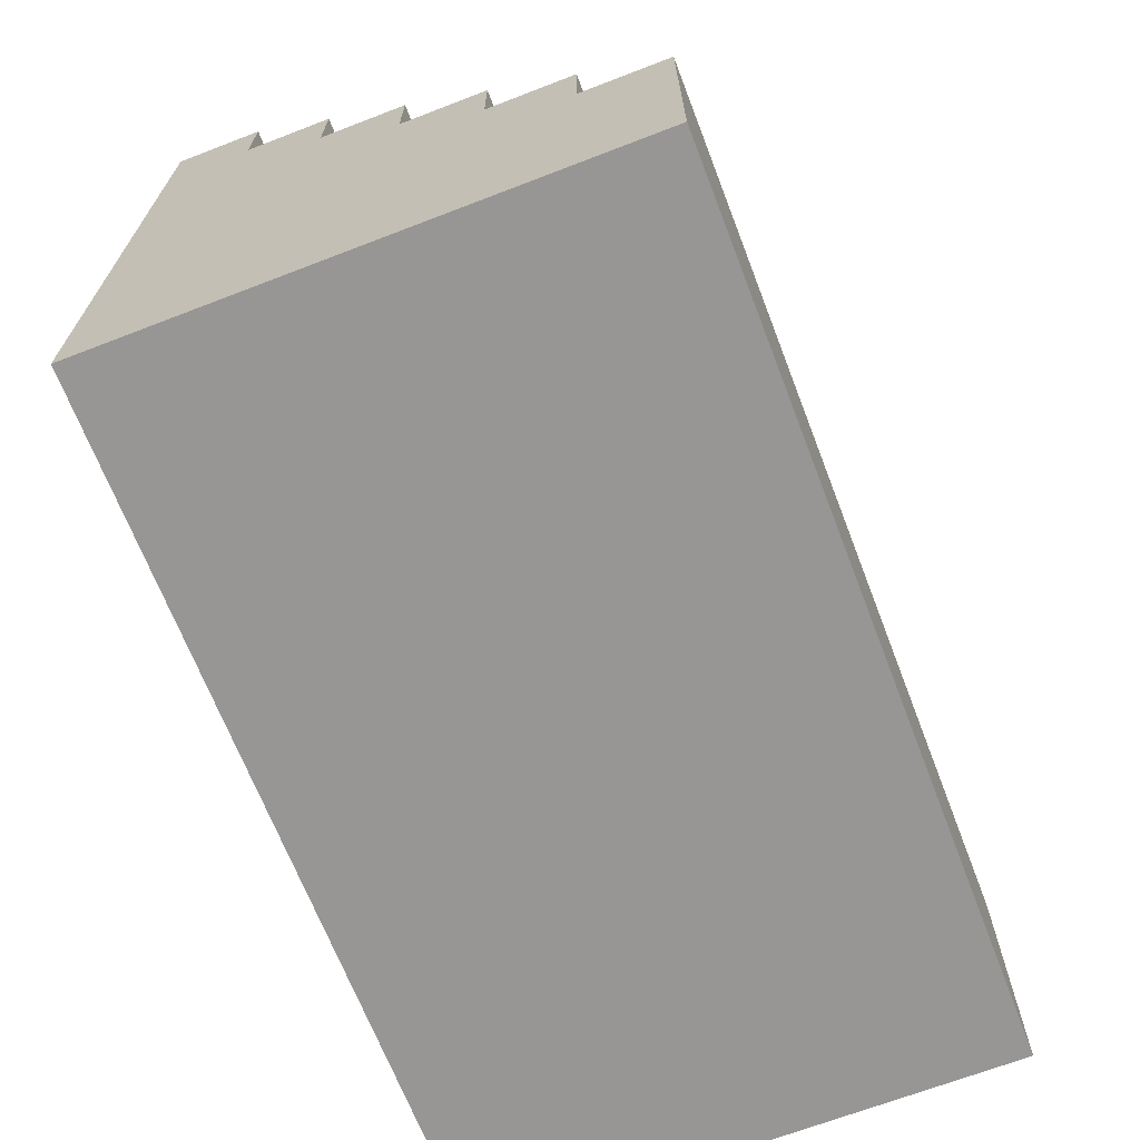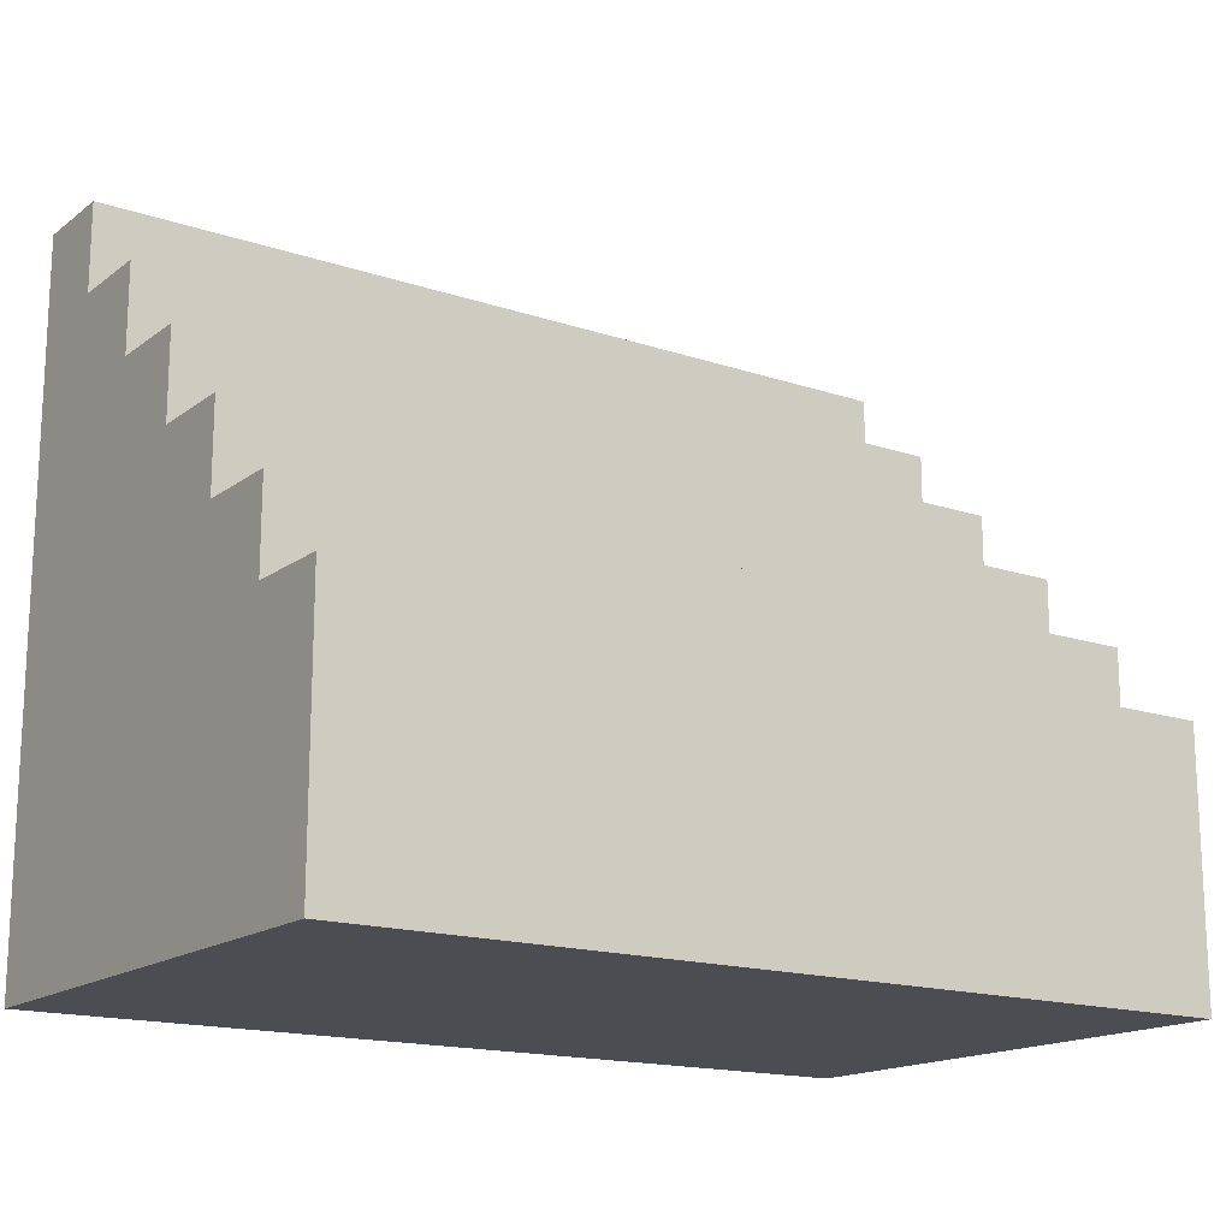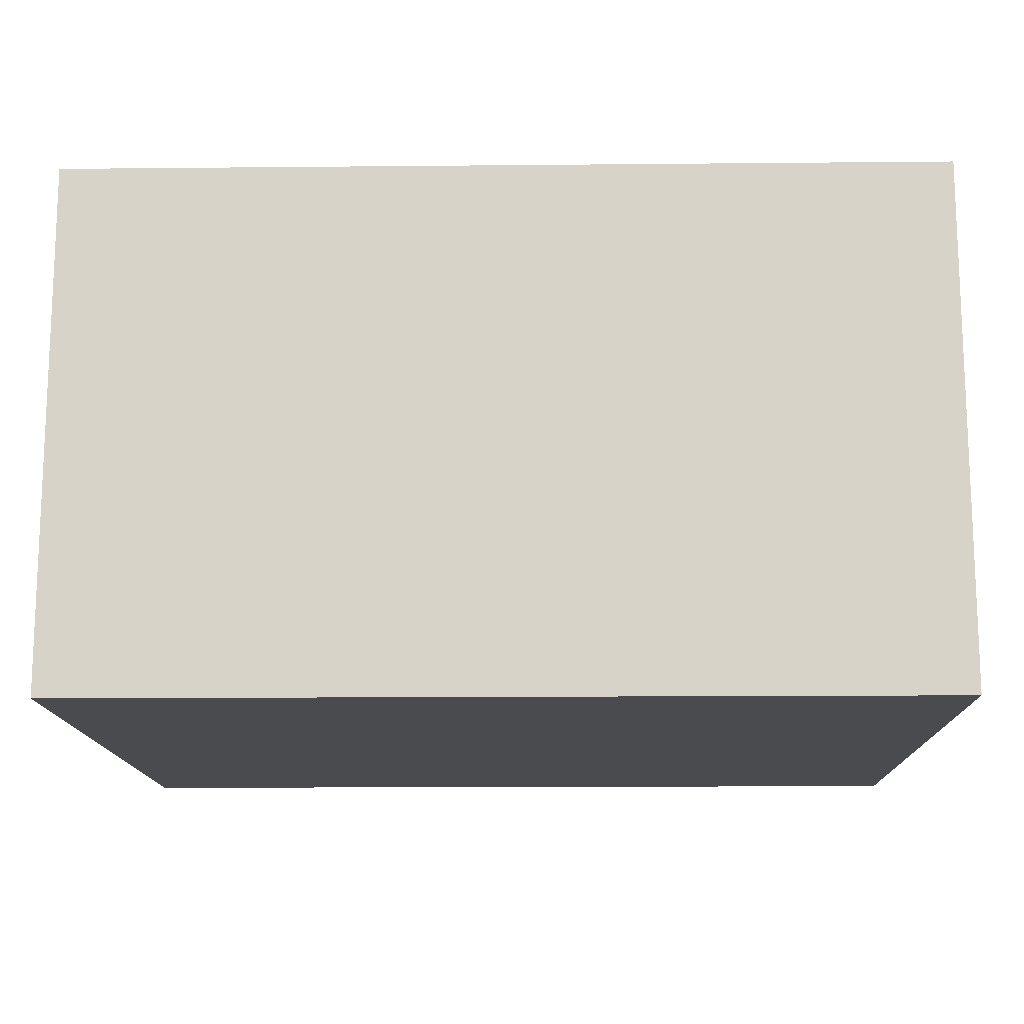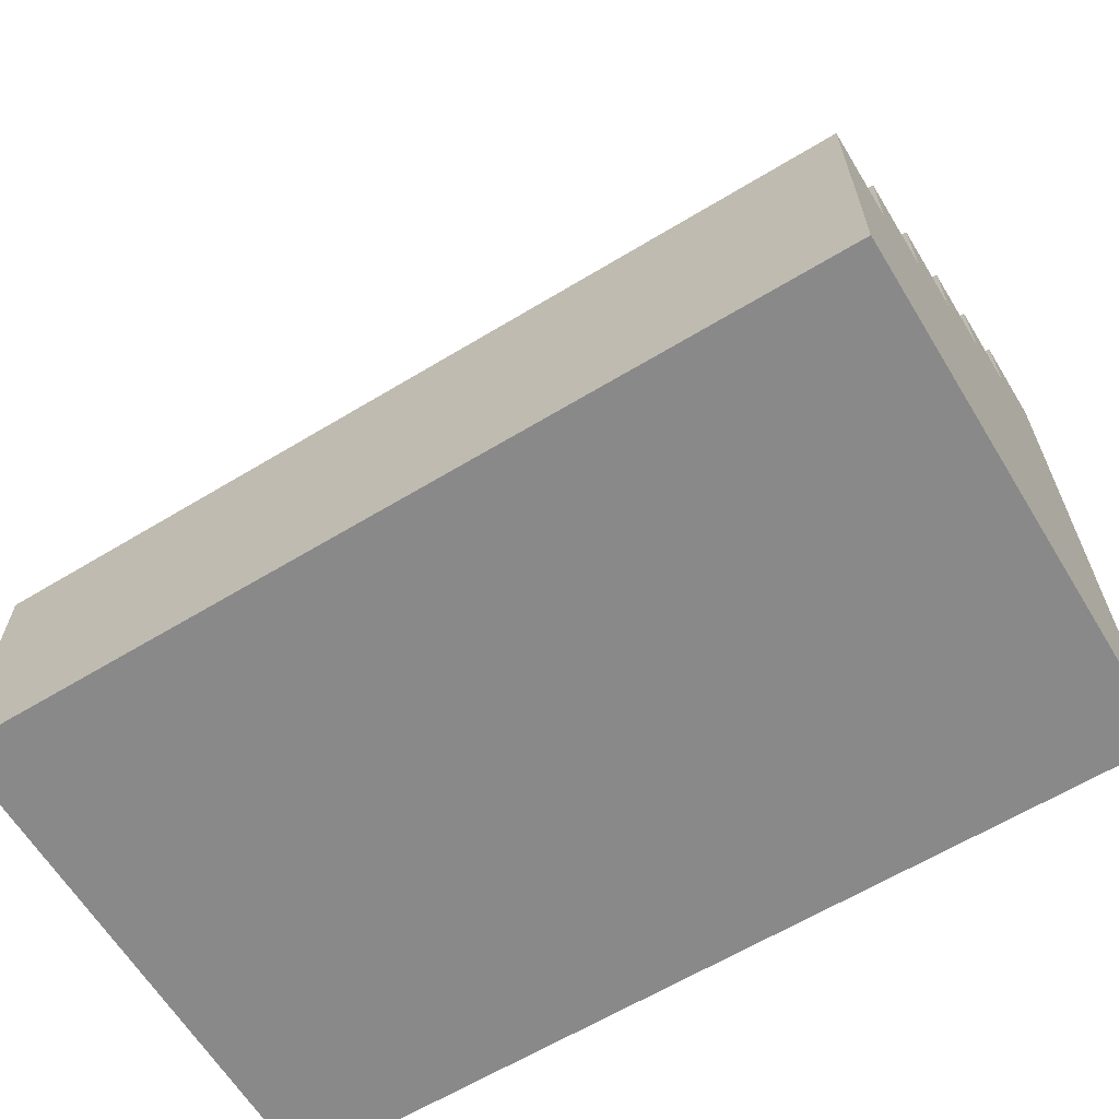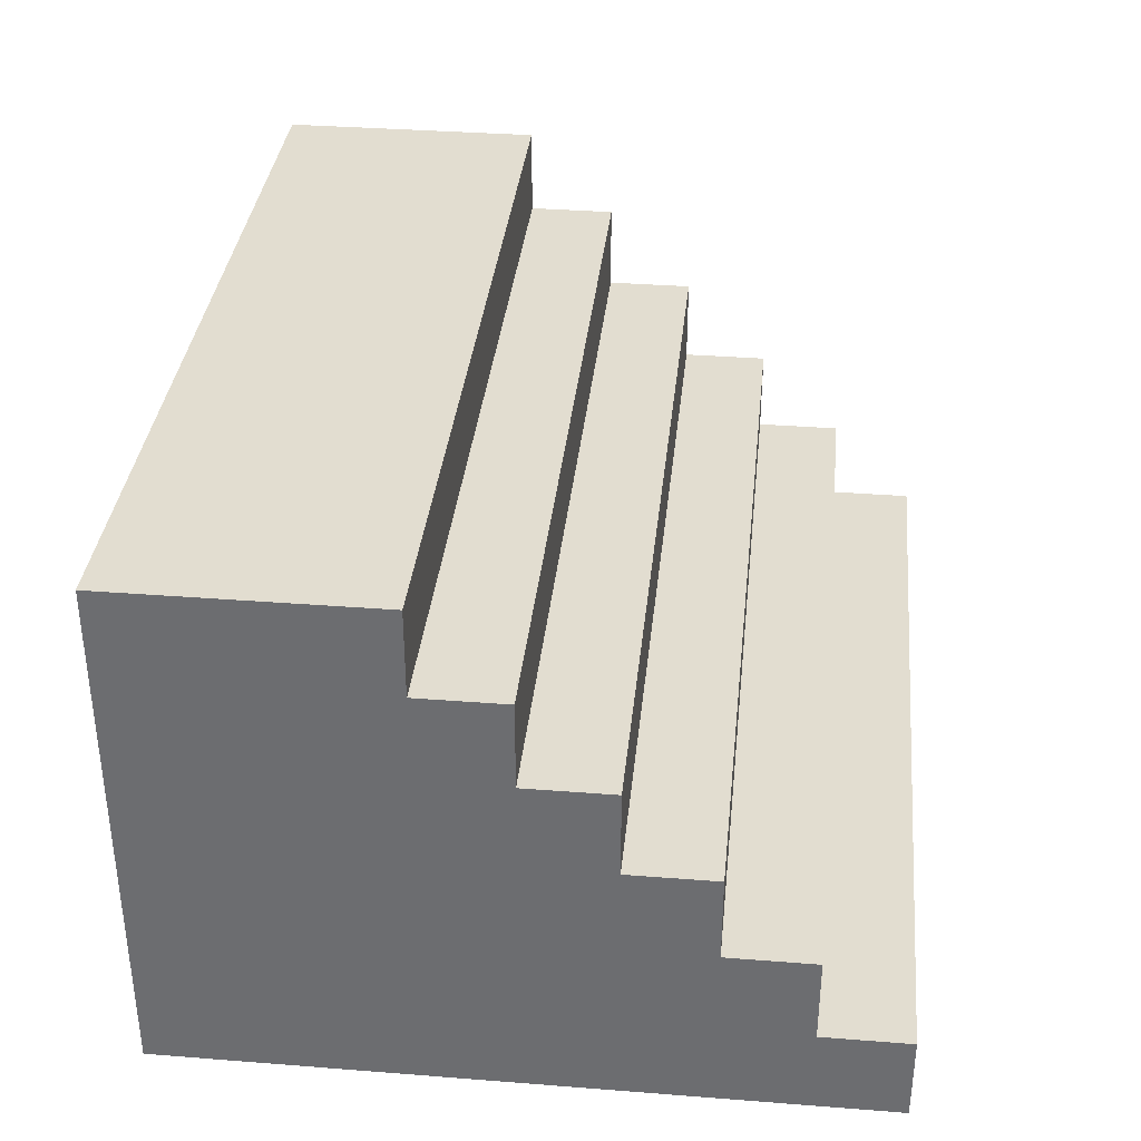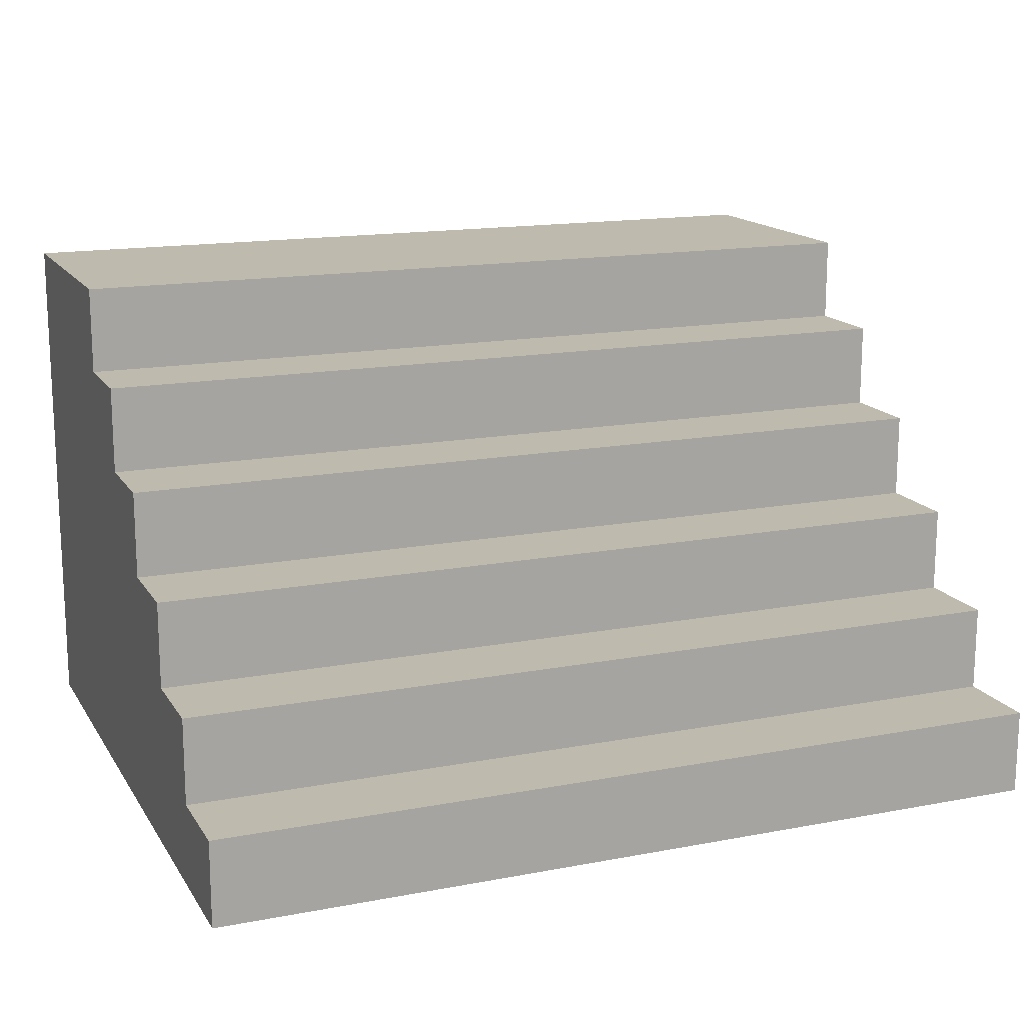
<metadata>
{"format":"obj","ext":"obj","renderer":"f3d","projection":"perspective","resolution":1024,"background":"white","views":[{"elev":-68.0,"azim":111.1,"up":"+Z"},{"elev":-16.3,"azim":145.5,"up":"+Z"},{"elev":-14.0,"azim":-178.8,"up":"+Y"},{"elev":-63.3,"azim":-148.6,"up":"+Z"},{"elev":35.2,"azim":-84.1,"up":"+Y"},{"elev":15.6,"azim":-21.8,"up":"+Y"}]}
</metadata>
<code>
o
v -1.8 2.7 0.9
v -1.8 2.7 0.8
v -1.8 2.7 0.1
v -1.8 2.8 0.9
v -1.8 2.8 0.8
v -1.8 2.8 0.7
v -1.8 2.9 0.8
v -1.8 2.9 0.7
v -1.8 2.9 0.6
v -1.8 3 0.7
v -1.8 3 0.6
v -1.8 3 0.5
v -1.8 3.1 0.6
v -1.8 3.1 0.5
v -1.8 3.1 0.4
v -1.8 3.2 0.5
v -1.8 3.2 0.4
v -1.8 3.2 0.3
v -1.8 3.3 0.4
v -1.8 3.3 0.3
v -1.8 3.3 0.1
v -0.8 2.7 0.9
v -0.8 2.7 0.8
v -0.8 2.7 0.1
v -0.8 2.8 0.9
v -0.8 2.8 0.8
v -0.8 2.8 0.7
v -0.8 2.9 0.8
v -0.8 2.9 0.7
v -0.8 2.9 0.6
v -0.8 3 0.7
v -0.8 3 0.6
v -0.8 3 0.5
v -0.8 3.1 0.6
v -0.8 3.1 0.5
v -0.8 3.1 0.4
v -0.8 3.2 0.5
v -0.8 3.2 0.4
v -0.8 3.2 0.3
v -0.8 3.3 0.4
v -0.8 3.3 0.3
v -0.8 3.3 0.1
v -1.8 2.7 0.9
v -1.8 2.8 0.9
v -0.8 2.7 0.9
v -0.8 2.8 0.9
v -1.8 2.8 0.8
v -1.8 2.9 0.8
v -0.8 2.8 0.8
v -0.8 2.9 0.8
v -1.8 2.9 0.7
v -1.8 3 0.7
v -0.8 2.9 0.7
v -0.8 3 0.7
v -1.8 3 0.6
v -1.8 3.1 0.6
v -0.8 3 0.6
v -0.8 3.1 0.6
v -1.8 3.1 0.5
v -1.8 3.2 0.5
v -0.8 3.1 0.5
v -0.8 3.2 0.5
v -1.8 3.2 0.4
v -1.8 3.3 0.4
v -0.8 3.2 0.4
v -0.8 3.3 0.4
v -1.8 2.7 0.1
v -1.8 3.3 0.1
v -0.8 2.7 0.1
v -0.8 3.3 0.1
v -1.8 2.7 0.9
v -0.8 2.7 0.9
v -1.8 2.7 0.8
v -0.8 2.7 0.8
v -1.8 2.7 0.1
v -0.8 2.7 0.1
v -1.8 2.8 0.9
v -0.8 2.8 0.9
v -1.8 2.8 0.8
v -0.8 2.8 0.8
v -1.8 2.9 0.8
v -0.8 2.9 0.8
v -1.8 2.9 0.7
v -0.8 2.9 0.7
v -1.8 3 0.7
v -0.8 3 0.7
v -1.8 3 0.6
v -0.8 3 0.6
v -1.8 3.1 0.6
v -0.8 3.1 0.6
v -1.8 3.1 0.5
v -0.8 3.1 0.5
v -1.8 3.2 0.5
v -0.8 3.2 0.5
v -1.8 3.2 0.4
v -0.8 3.2 0.4
v -1.8 3.3 0.4
v -0.8 3.3 0.4
v -1.8 3.3 0.3
v -0.8 3.3 0.3
v -1.8 3.3 0.1
v -0.8 3.3 0.1
f 4 2 1
f 5 3 2
f 5 2 4
f 6 3 5
f 7 6 5
f 8 3 6
f 8 6 7
f 9 3 8
f 10 9 8
f 11 3 9
f 11 9 10
f 12 3 11
f 13 12 11
f 14 3 12
f 14 12 13
f 15 3 14
f 16 15 14
f 17 3 15
f 17 15 16
f 18 3 17
f 19 18 17
f 20 3 18
f 20 18 19
f 21 3 20
f 22 23 25
f 23 24 26
f 25 23 26
f 26 24 27
f 26 27 28
f 27 24 29
f 28 27 29
f 29 24 30
f 29 30 31
f 30 24 32
f 31 30 32
f 32 24 33
f 32 33 34
f 33 24 35
f 34 33 35
f 35 24 36
f 35 36 37
f 36 24 38
f 37 36 38
f 38 24 39
f 38 39 40
f 39 24 41
f 40 39 41
f 41 24 42
f 45 44 43
f 46 44 45
f 49 48 47
f 50 48 49
f 53 52 51
f 54 52 53
f 57 56 55
f 58 56 57
f 61 60 59
f 62 60 61
f 65 64 63
f 66 64 65
f 67 68 69
f 69 68 70
f 73 72 71
f 74 72 73
f 75 74 73
f 76 74 75
f 77 78 79
f 79 78 80
f 81 82 83
f 83 82 84
f 85 86 87
f 87 86 88
f 89 90 91
f 91 90 92
f 93 94 95
f 95 94 96
f 97 98 99
f 99 98 100
f 99 100 101
f 101 100 102

</code>
